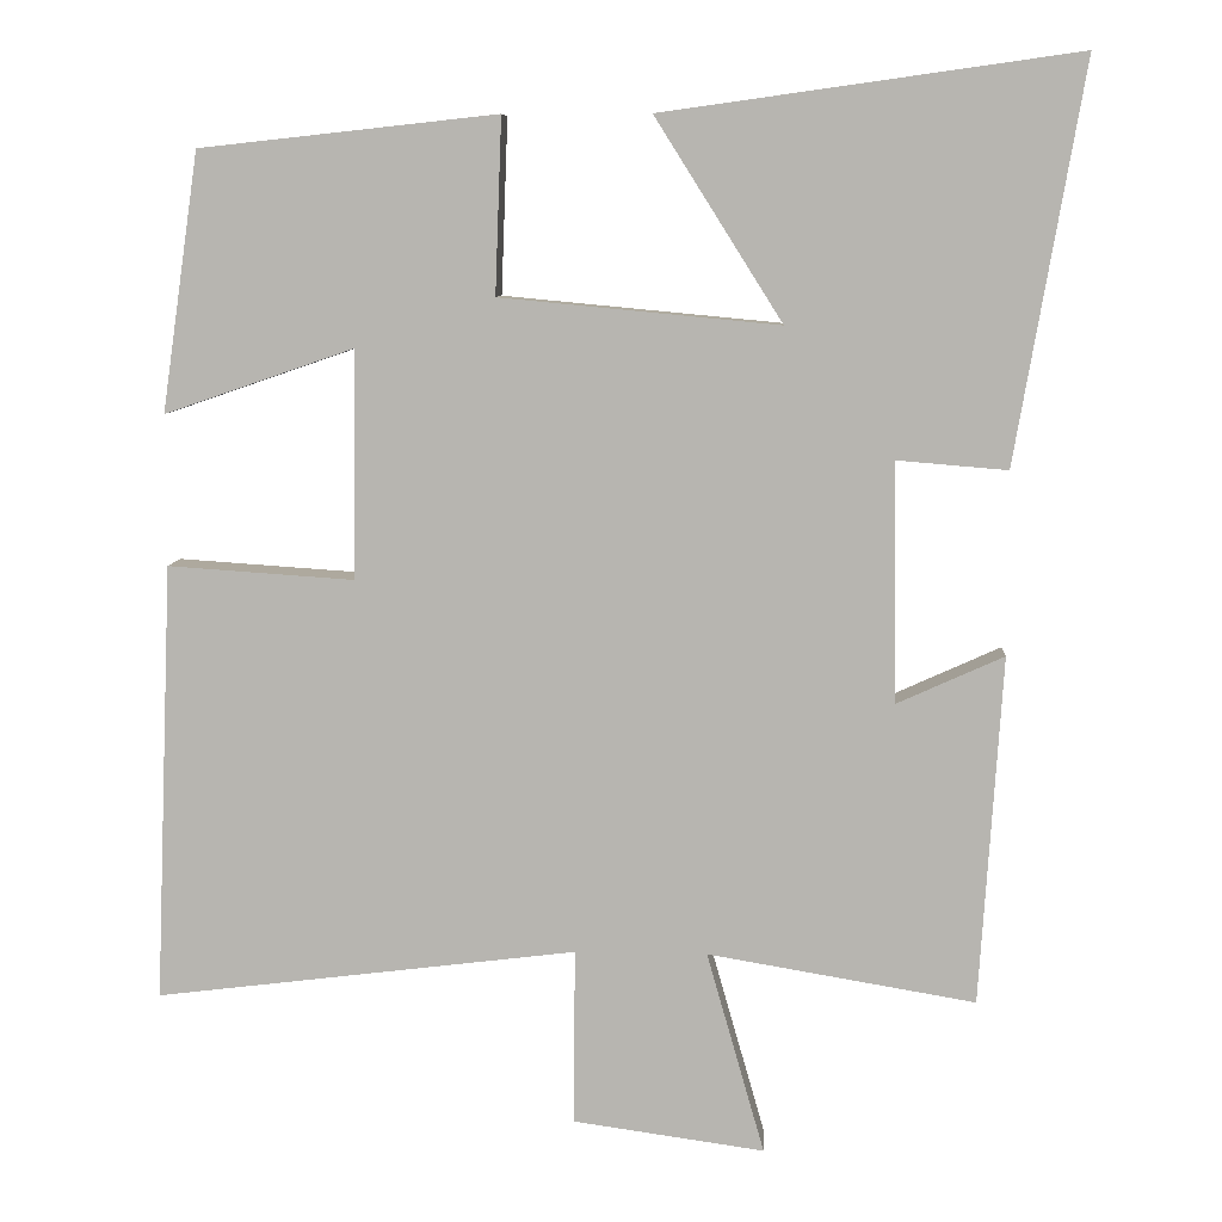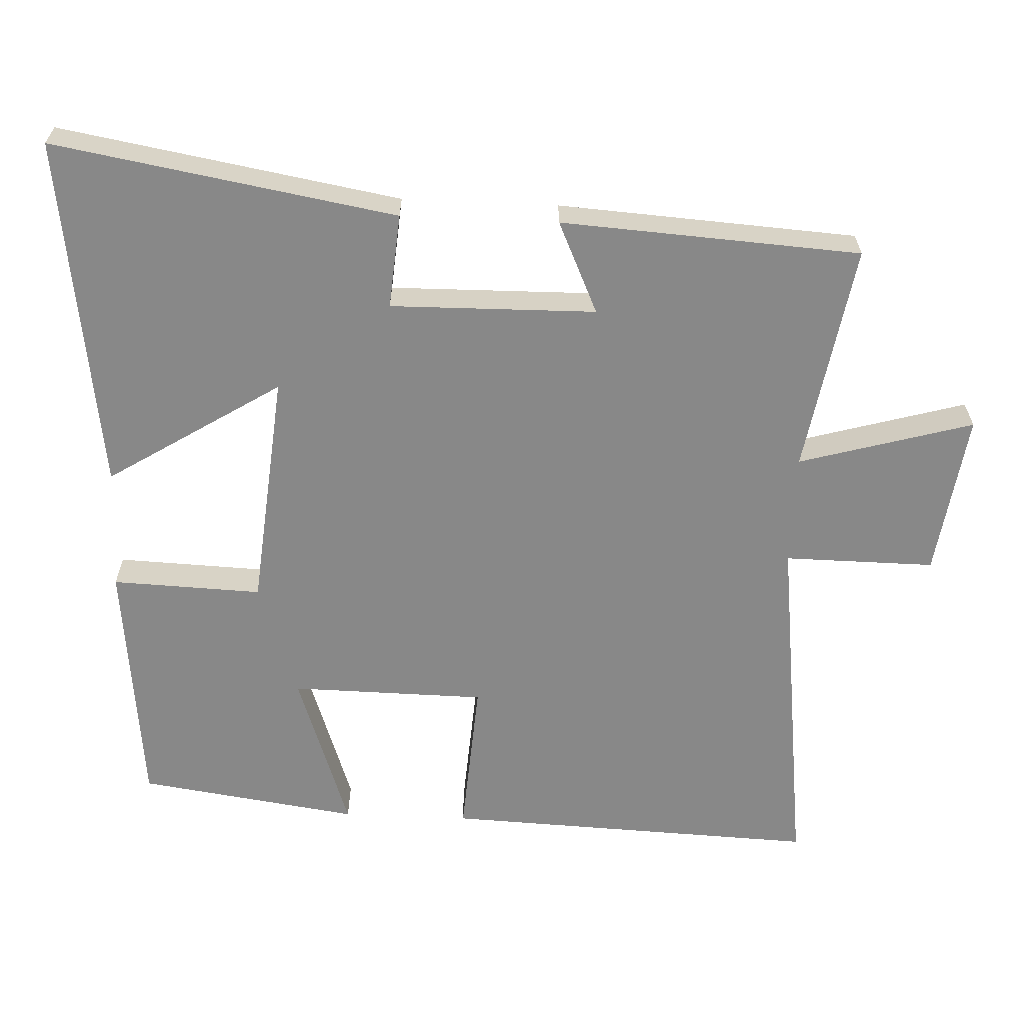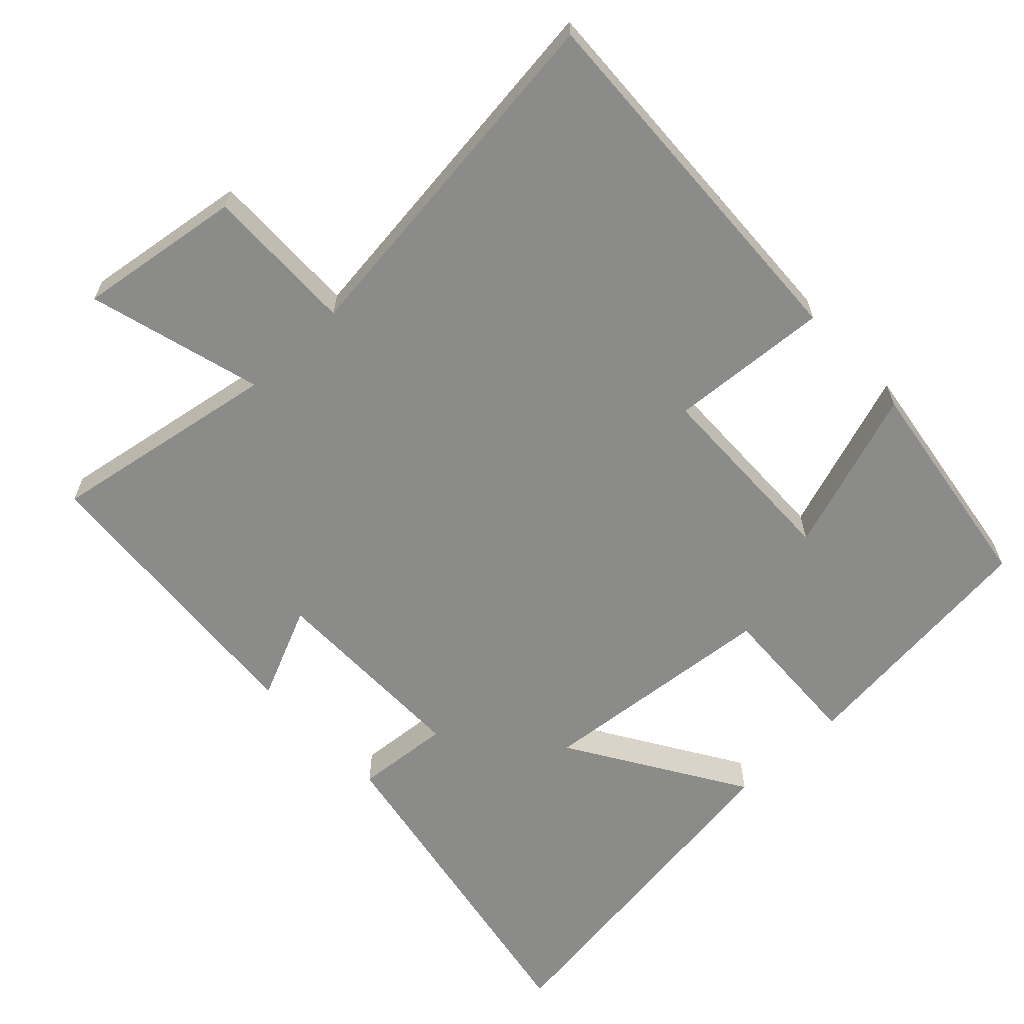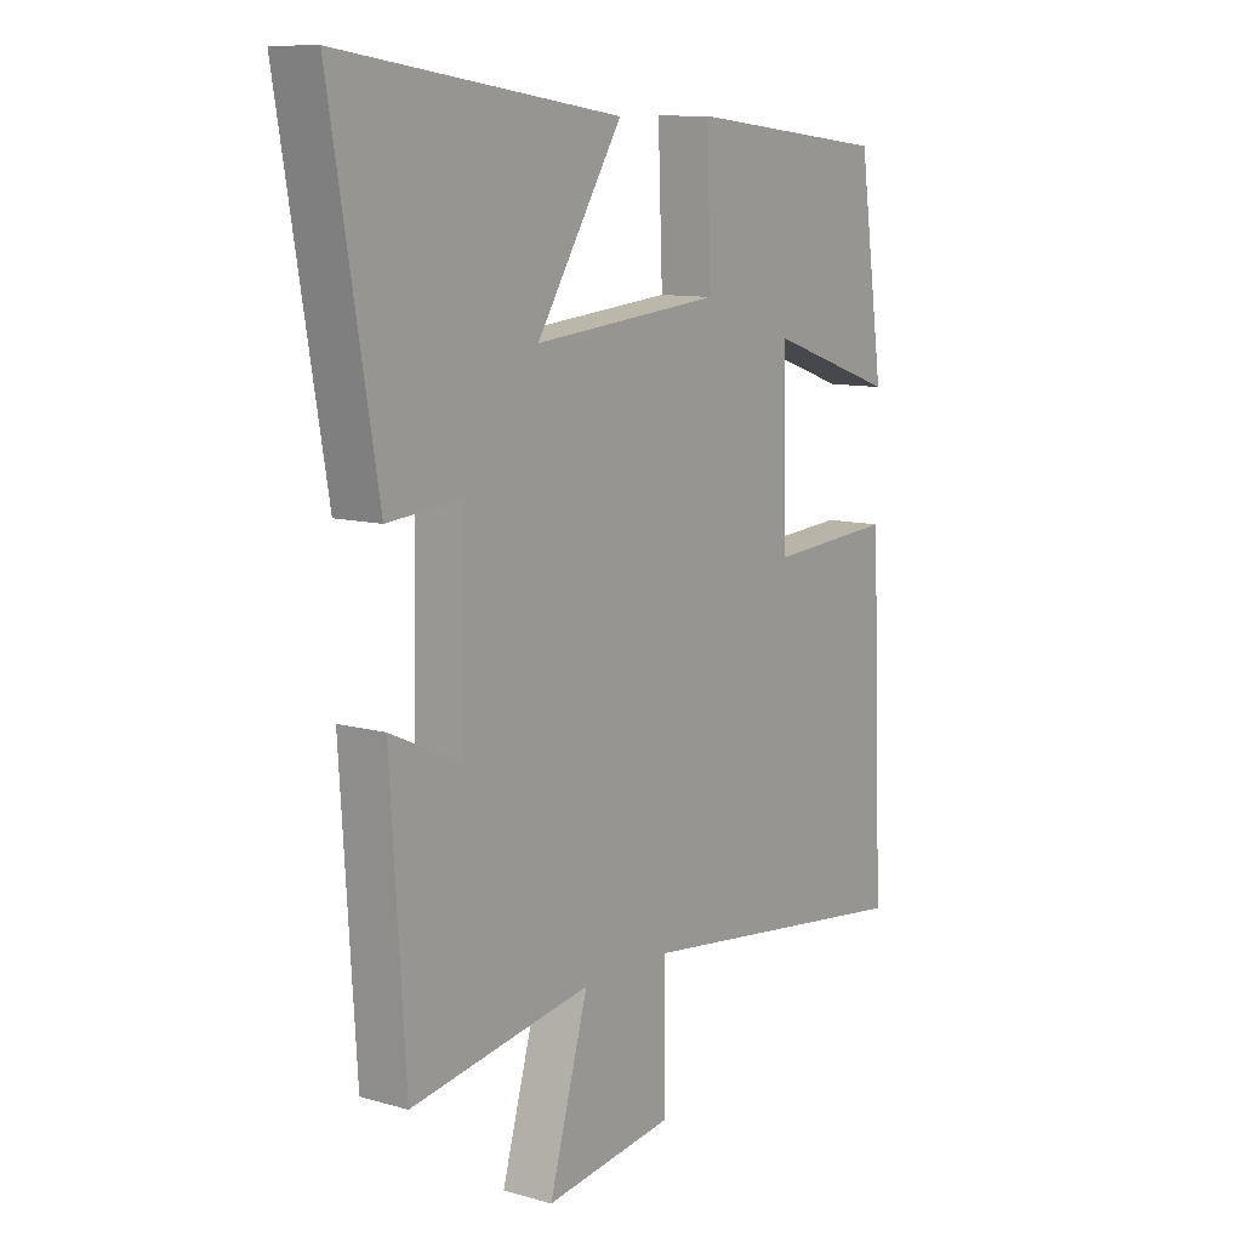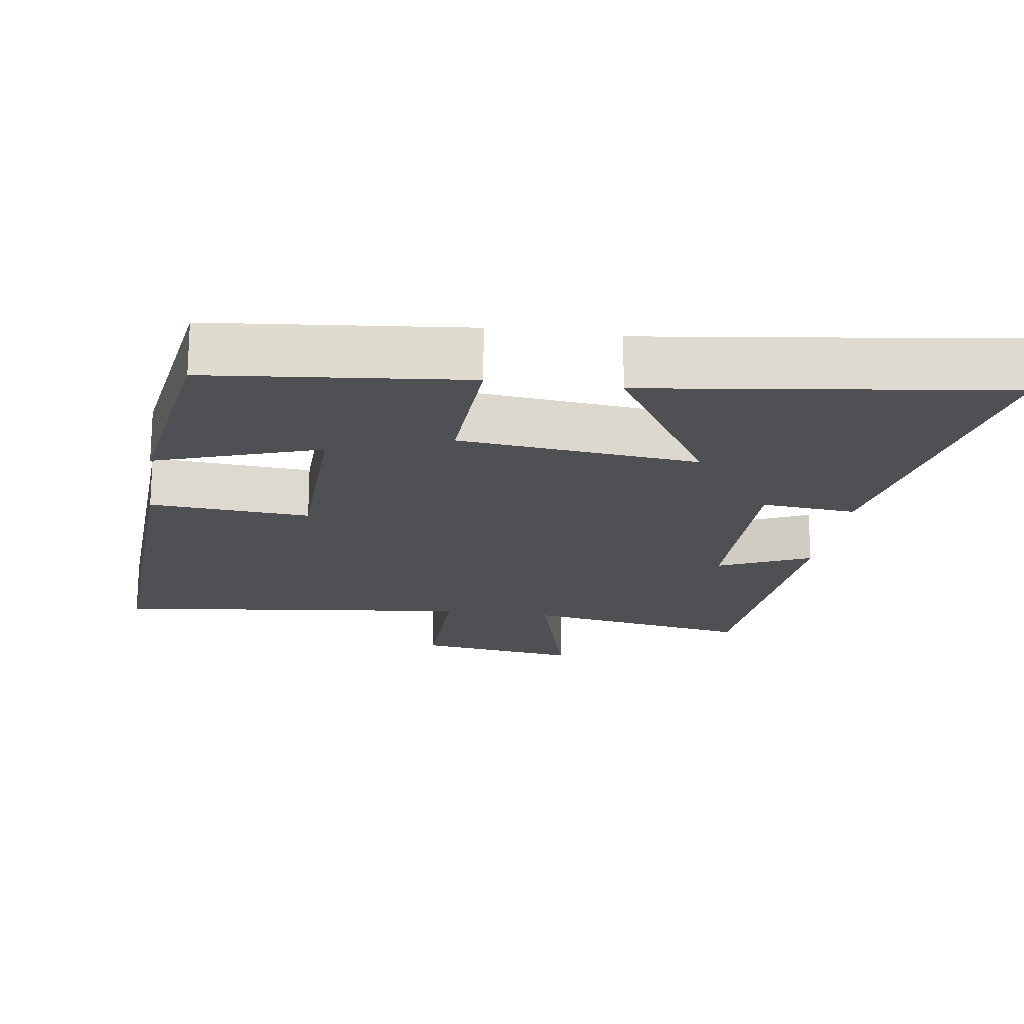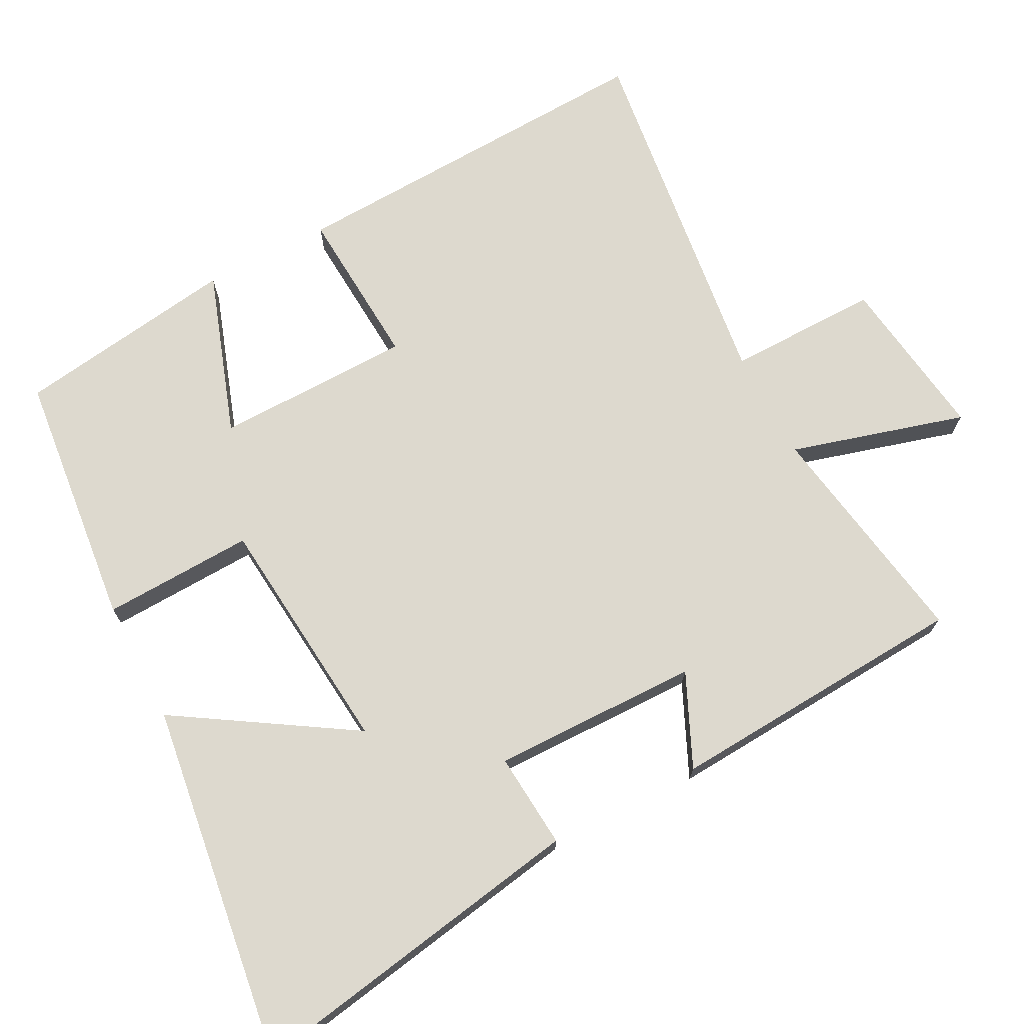
<metadata>
{"format":"obj","ext":"obj","renderer":"f3d","projection":"perspective","resolution":1024,"background":"white","views":[{"elev":8.1,"azim":3.8,"up":"+Z"},{"elev":-62.7,"azim":87.5,"up":"+Y"},{"elev":-63.7,"azim":-136.9,"up":"+Y"},{"elev":10.4,"azim":125.6,"up":"+Z"},{"elev":-19.0,"azim":-8.7,"up":"+Y"},{"elev":71.7,"azim":62.4,"up":"+Y"}]}
</metadata>
<code>
v 0.473 0.07 -0.554
v 0.149 0.07 -0.5
v 0.219 0.07 -0.745
v -0.013 0.07 -0.713
v -0.011 0.07 -0.5
v -0.522 0.07 -0.564
v -0.5 0.07 -0.033
v -0.274 0.07 -0.048
v -0.27 0.07 0.228
v -0.5 0.07 0.149
v -0.455 0.07 0.461
v -0.095 0.07 0.5
v -0.103 0.07 0.288
v 0.235 0.07 0.256
v 0.081 0.07 0.5
v 0.583 0.07 0.57
v 0.5 0.07 0.088
v 0.366 0.07 0.099
v 0.37 0.07 -0.191
v 0.5 0.07 -0.132
v 0.473 0 -0.554
v 0.149 0 -0.5
v 0.219 0 -0.745
v -0.013 0 -0.713
v -0.011 0 -0.5
v -0.522 0 -0.564
v -0.5 0 -0.033
v -0.274 0 -0.048
v -0.27 0 0.228
v -0.5 0 0.149
v -0.455 0 0.461
v -0.095 0 0.5
v -0.103 0 0.288
v 0.235 0 0.256
v 0.081 0 0.5
v 0.583 0 0.57
v 0.5 0 0.088
v 0.366 0 0.099
v 0.37 0 -0.191
v 0.5 0 -0.132
f 19 20 1 2
f 18 19 2
f 15 16 17 18
f 14 15 18
f 13 14 18 2
f 10 11 12 13
f 9 10 13
f 8 9 13 2
f 5 6 7 8
f 5 8 2 3
f 3 4 5
f 22 21 40 39
f 22 39 38
f 38 37 36 35
f 38 35 34
f 22 38 34 33
f 33 32 31 30
f 33 30 29
f 22 33 29 28
f 28 27 26 25
f 23 22 28 25
f 25 24 23
f 1 21 22 2
f 2 22 23 3
f 3 23 24 4
f 4 24 25 5
f 5 25 26 6
f 6 26 27 7
f 7 27 28 8
f 8 28 29 9
f 9 29 30 10
f 10 30 31 11
f 11 31 32 12
f 12 32 33 13
f 13 33 34 14
f 14 34 35 15
f 15 35 36 16
f 16 36 37 17
f 17 37 38 18
f 18 38 39 19
f 19 39 40 20
f 20 40 21 1

</code>
